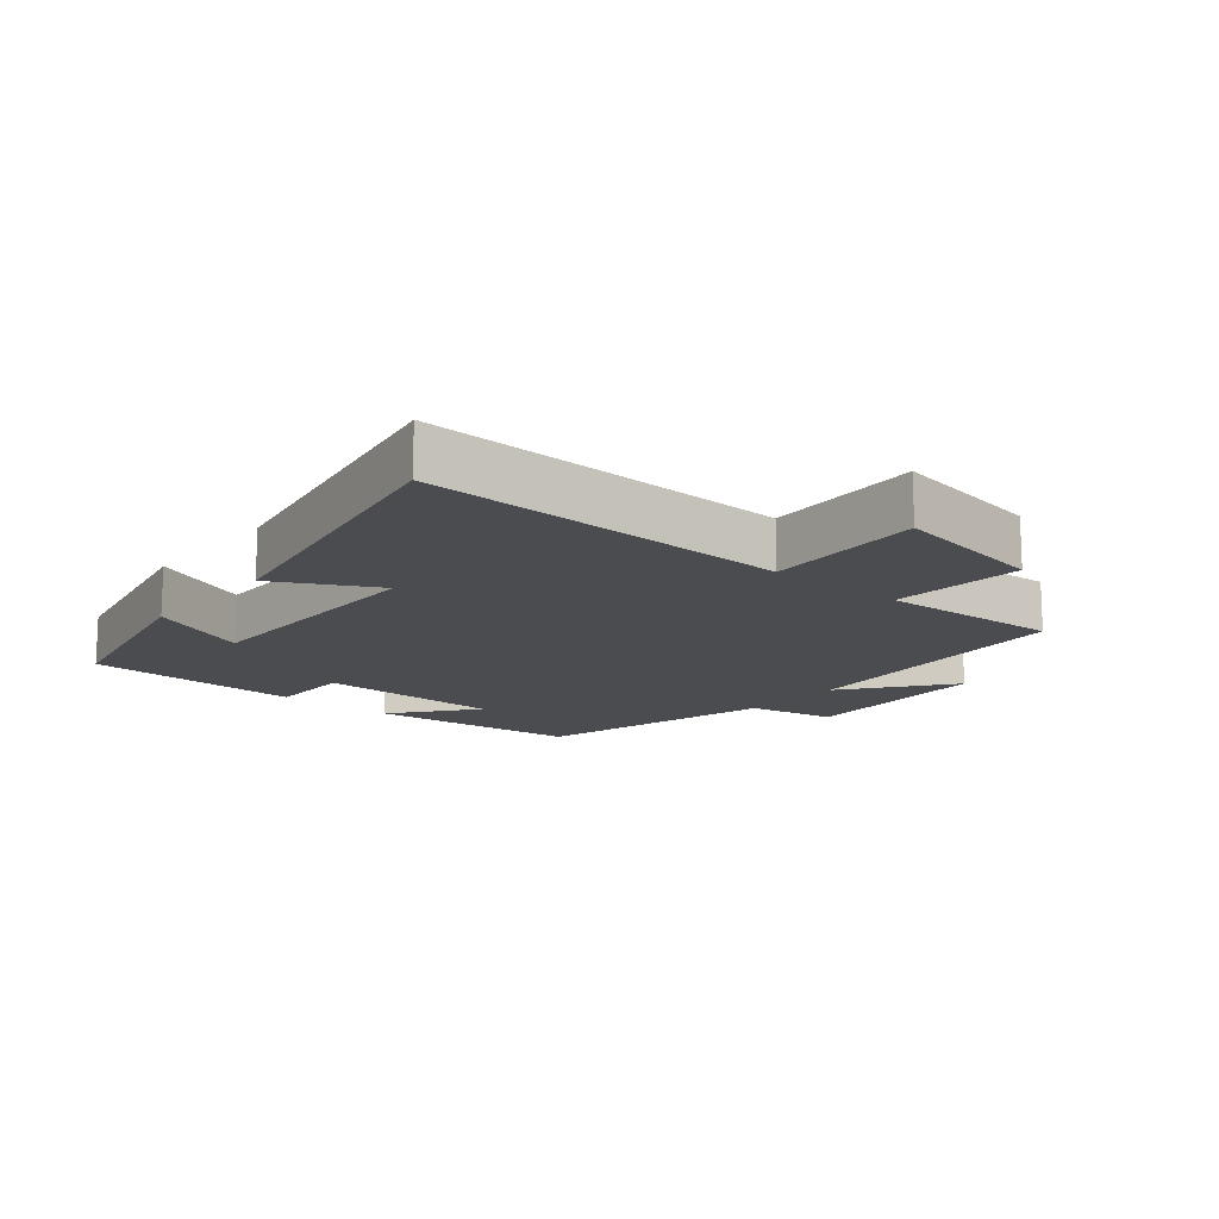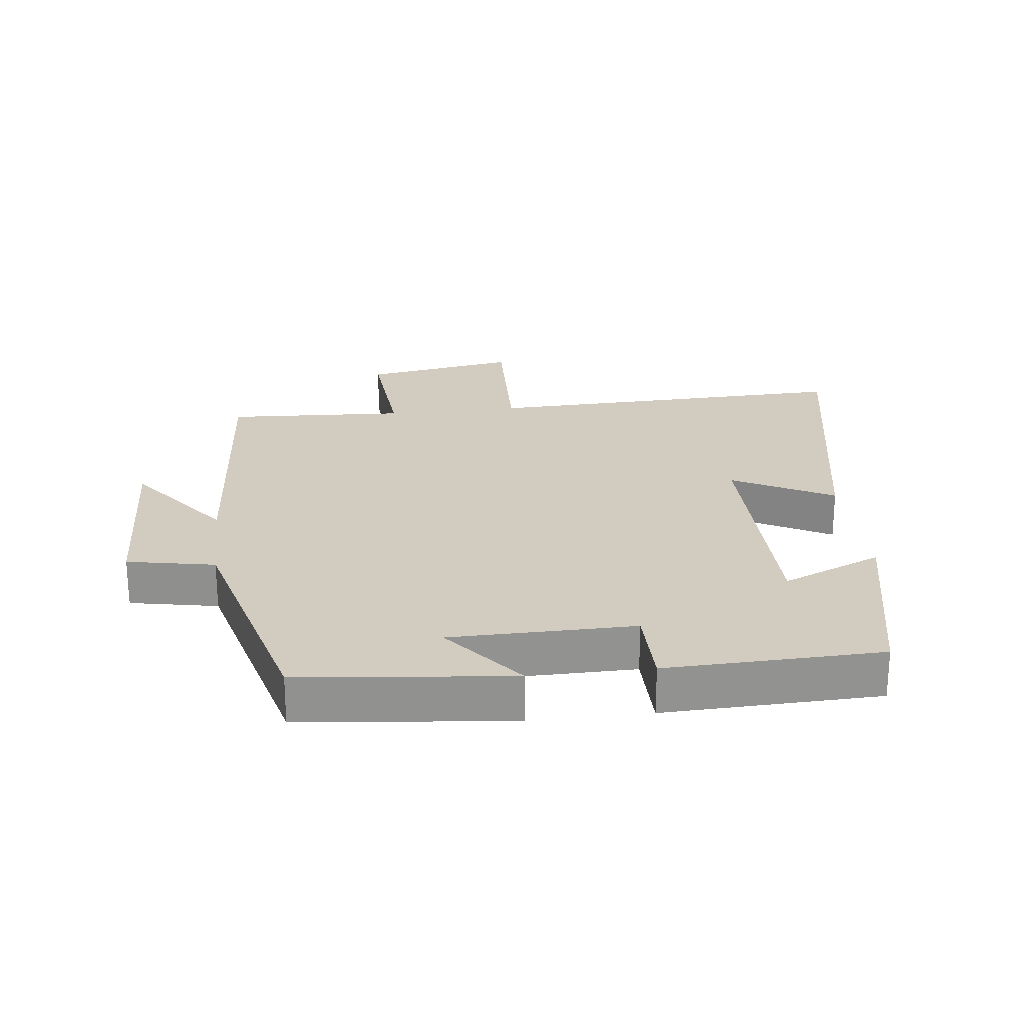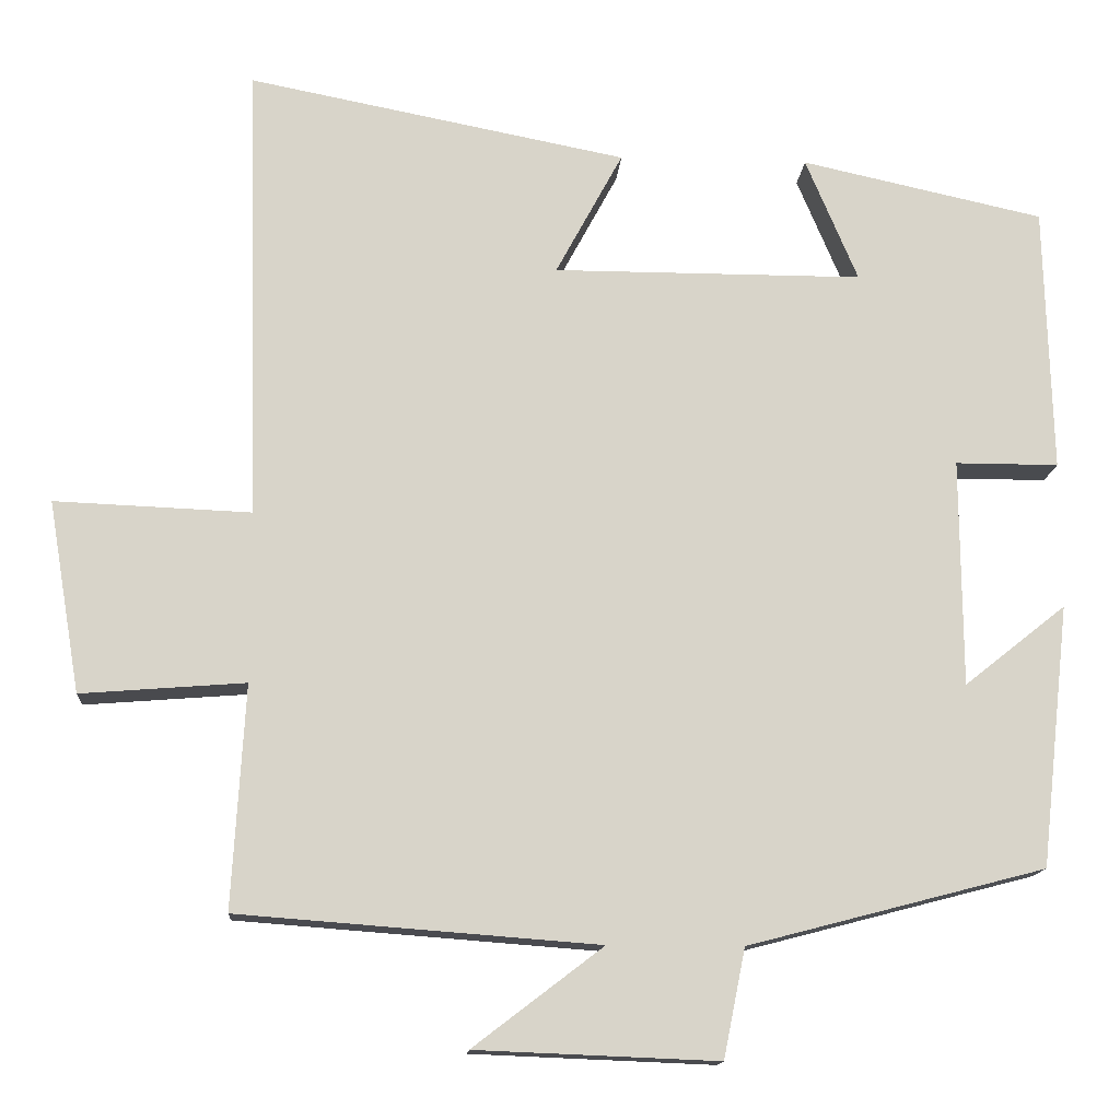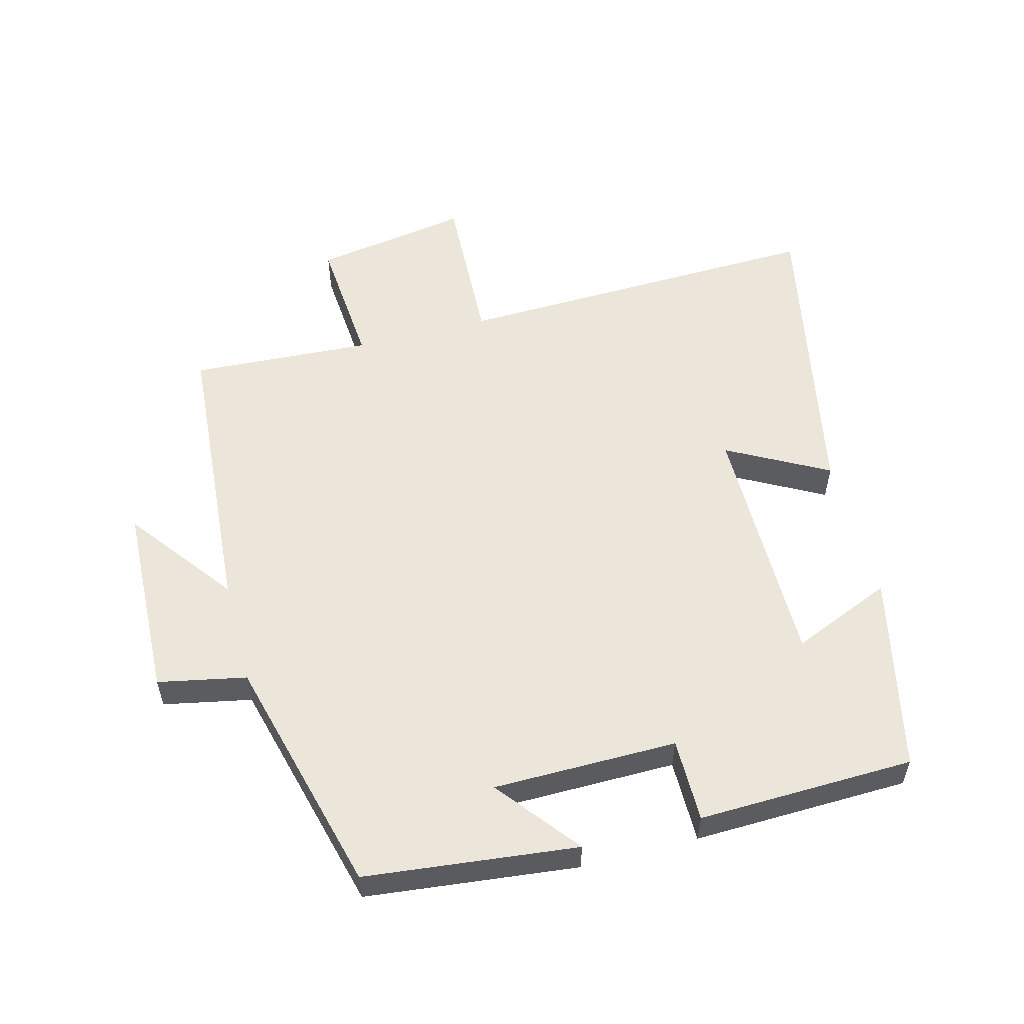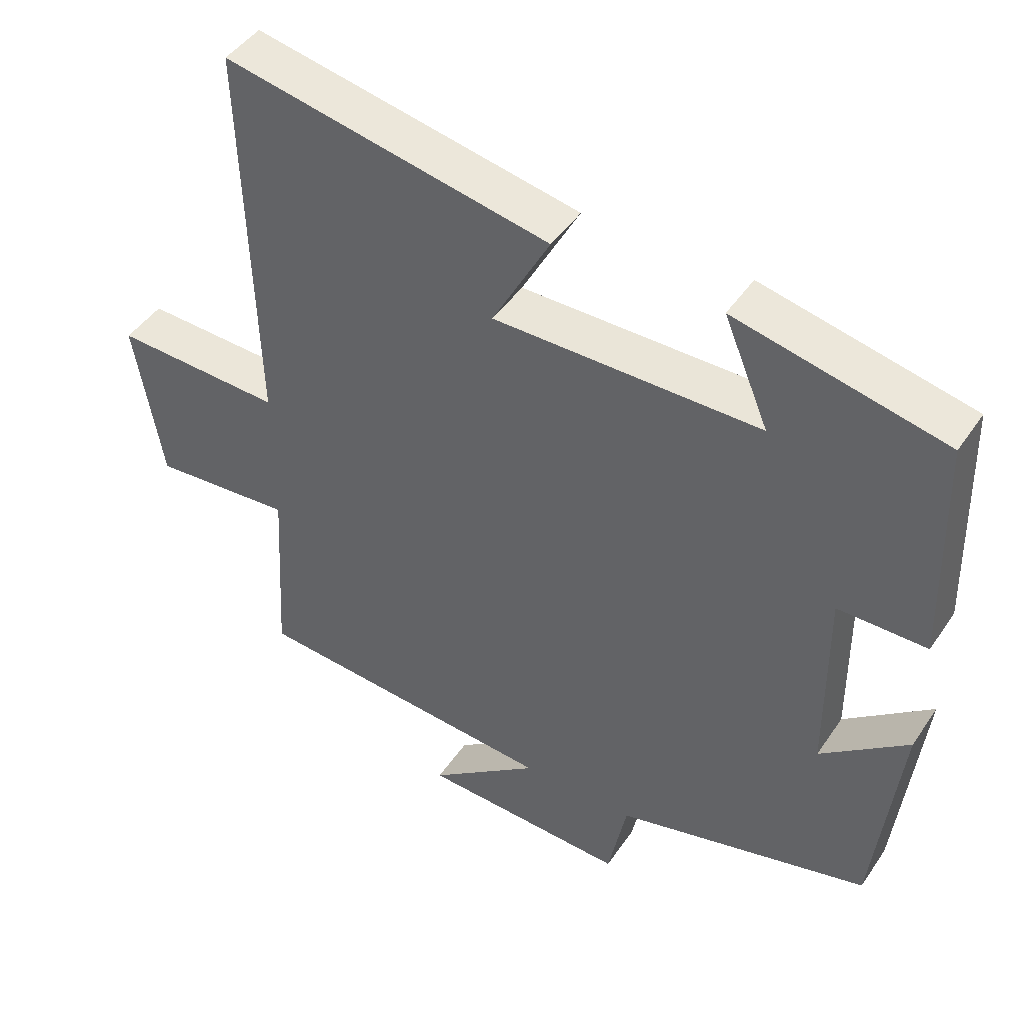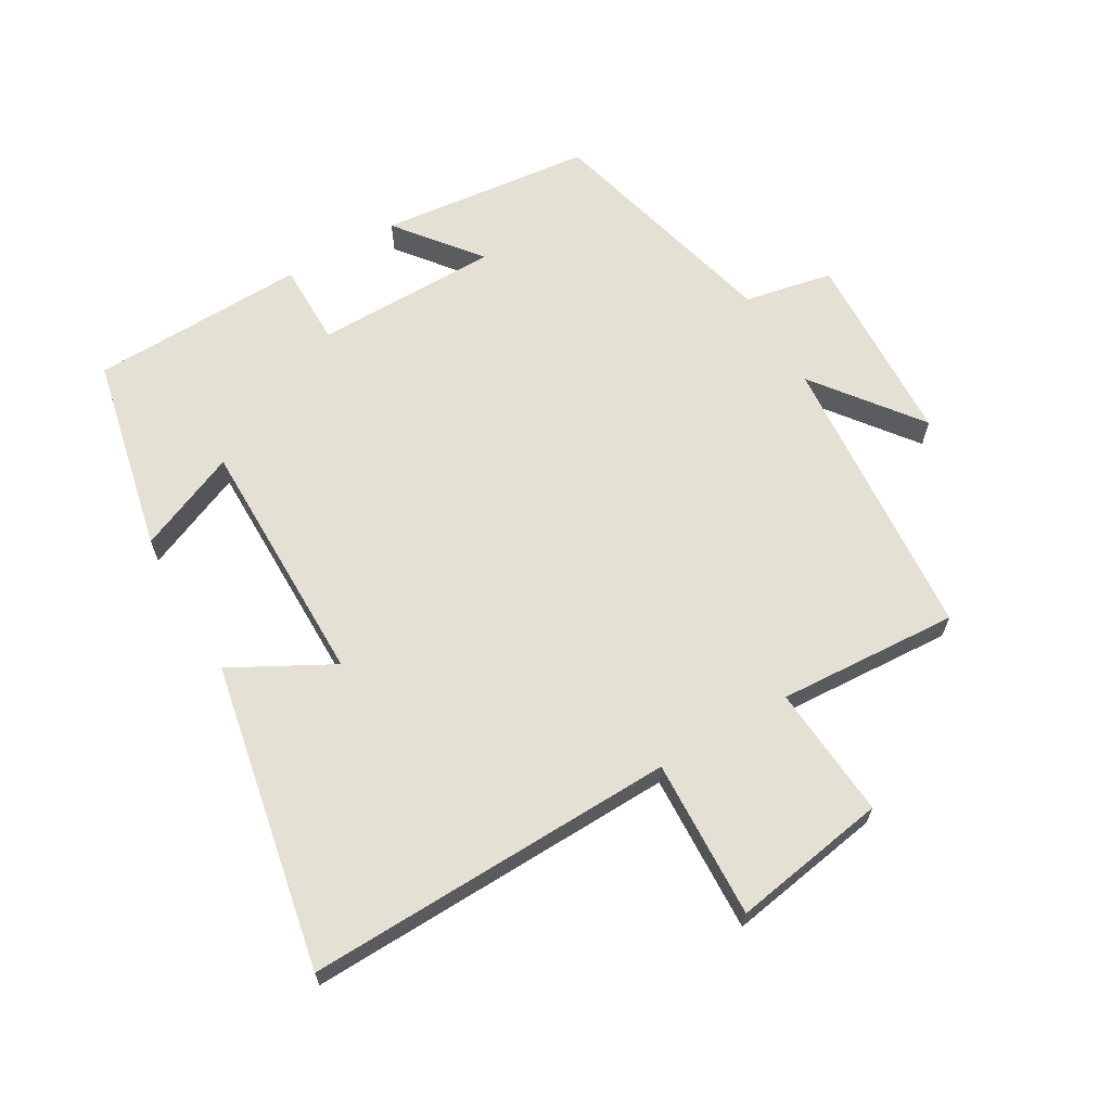
<metadata>
{"format":"obj","ext":"obj","renderer":"f3d","projection":"perspective","resolution":1024,"background":"white","views":[{"elev":-14.7,"azim":50.0,"up":"+Y"},{"elev":24.1,"azim":-96.9,"up":"+Y"},{"elev":-14.1,"azim":176.1,"up":"+Z"},{"elev":55.6,"azim":-104.7,"up":"+Y"},{"elev":45.2,"azim":-148.0,"up":"+Z"},{"elev":65.4,"azim":59.8,"up":"+Y"}]}
</metadata>
<code>
v -0.491 0.07 0.434
v -0.19 0.07 0.5
v -0.255 0.07 0.346
v 0.129 0.07 0.346
v 0.046 0.07 0.5
v 0.516 0.07 0.592
v 0.5 0.07 0.023
v 0.744 0.07 0.033
v 0.704 0.07 -0.205
v 0.5 0.07 -0.189
v 0.516 0.07 -0.466
v 0.07 0.07 -0.5
v 0.231 0.07 -0.623
v -0.069 0.07 -0.635
v -0.096 0.07 -0.5
v -0.464 0.07 -0.404
v -0.5 0.07 -0.079
v -0.374 0.07 -0.179
v -0.372 0.07 0.103
v -0.5 0.07 0.103
v -0.491 0 0.434
v -0.19 0 0.5
v -0.255 0 0.346
v 0.129 0 0.346
v 0.046 0 0.5
v 0.516 0 0.592
v 0.5 0 0.023
v 0.744 0 0.033
v 0.704 0 -0.205
v 0.5 0 -0.189
v 0.516 0 -0.466
v 0.07 0 -0.5
v 0.231 0 -0.623
v -0.069 0 -0.635
v -0.096 0 -0.5
v -0.464 0 -0.404
v -0.5 0 -0.079
v -0.374 0 -0.179
v -0.372 0 0.103
v -0.5 0 0.103
f 19 20 1 2
f 15 16 17 18
f 15 18 19
f 12 13 14 15
f 10 11 12 15
f 10 15 19
f 7 8 9 10
f 7 10 19
f 4 5 6 7
f 3 4 7 19
f 2 3 19
f 22 21 40 39
f 38 37 36 35
f 39 38 35
f 35 34 33 32
f 35 32 31 30
f 39 35 30
f 30 29 28 27
f 39 30 27
f 27 26 25 24
f 39 27 24 23
f 39 23 22
f 1 21 22 2
f 2 22 23 3
f 3 23 24 4
f 4 24 25 5
f 5 25 26 6
f 6 26 27 7
f 7 27 28 8
f 8 28 29 9
f 9 29 30 10
f 10 30 31 11
f 11 31 32 12
f 12 32 33 13
f 13 33 34 14
f 14 34 35 15
f 15 35 36 16
f 16 36 37 17
f 17 37 38 18
f 18 38 39 19
f 19 39 40 20
f 20 40 21 1

</code>
